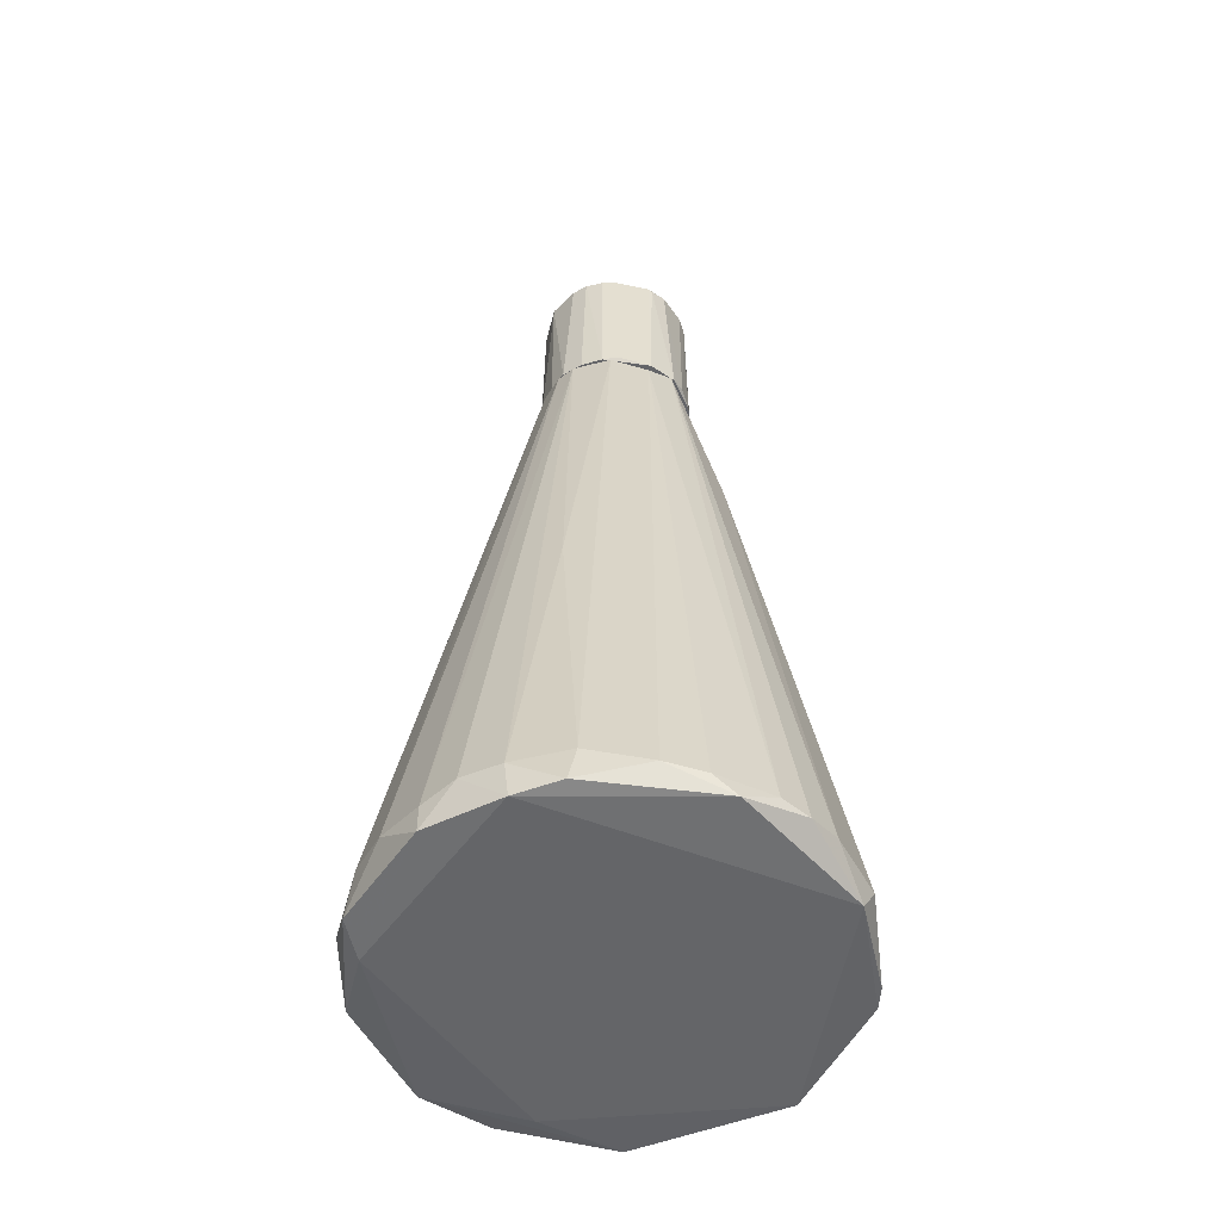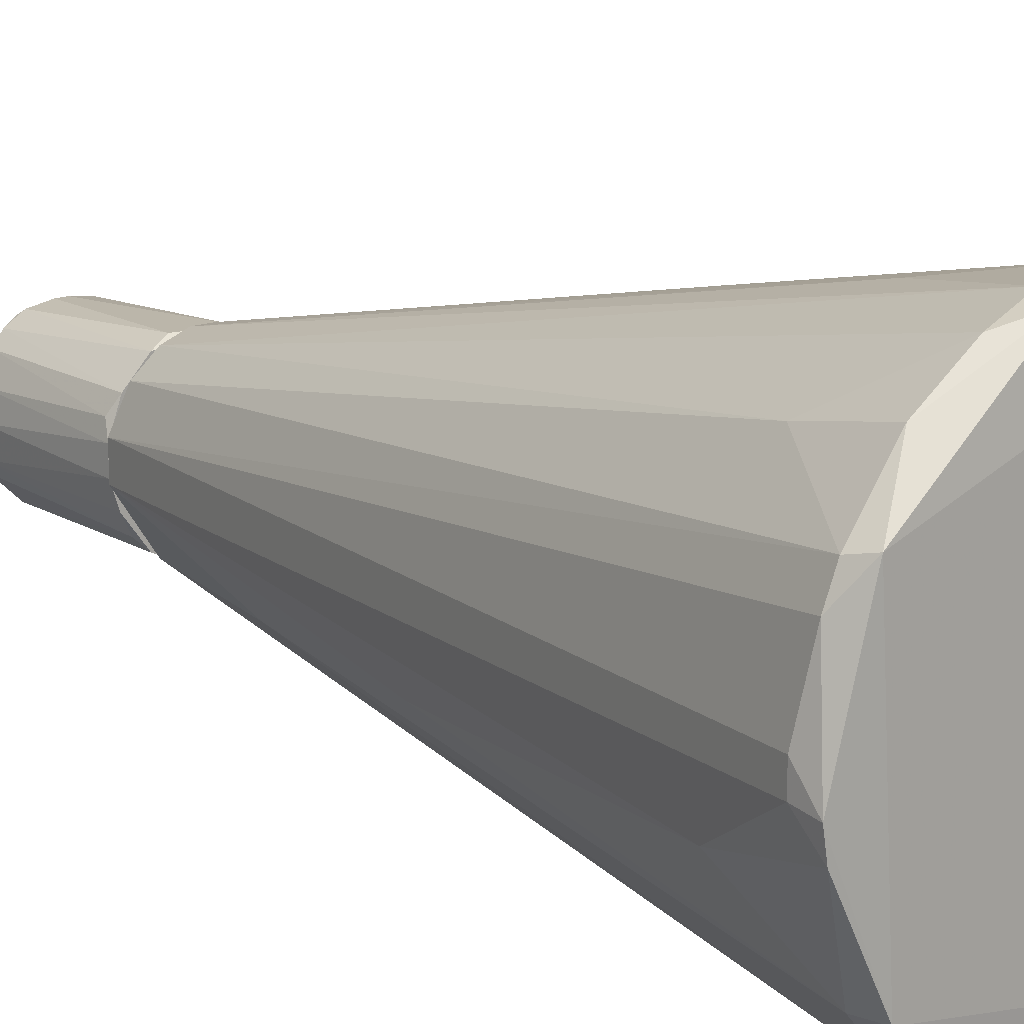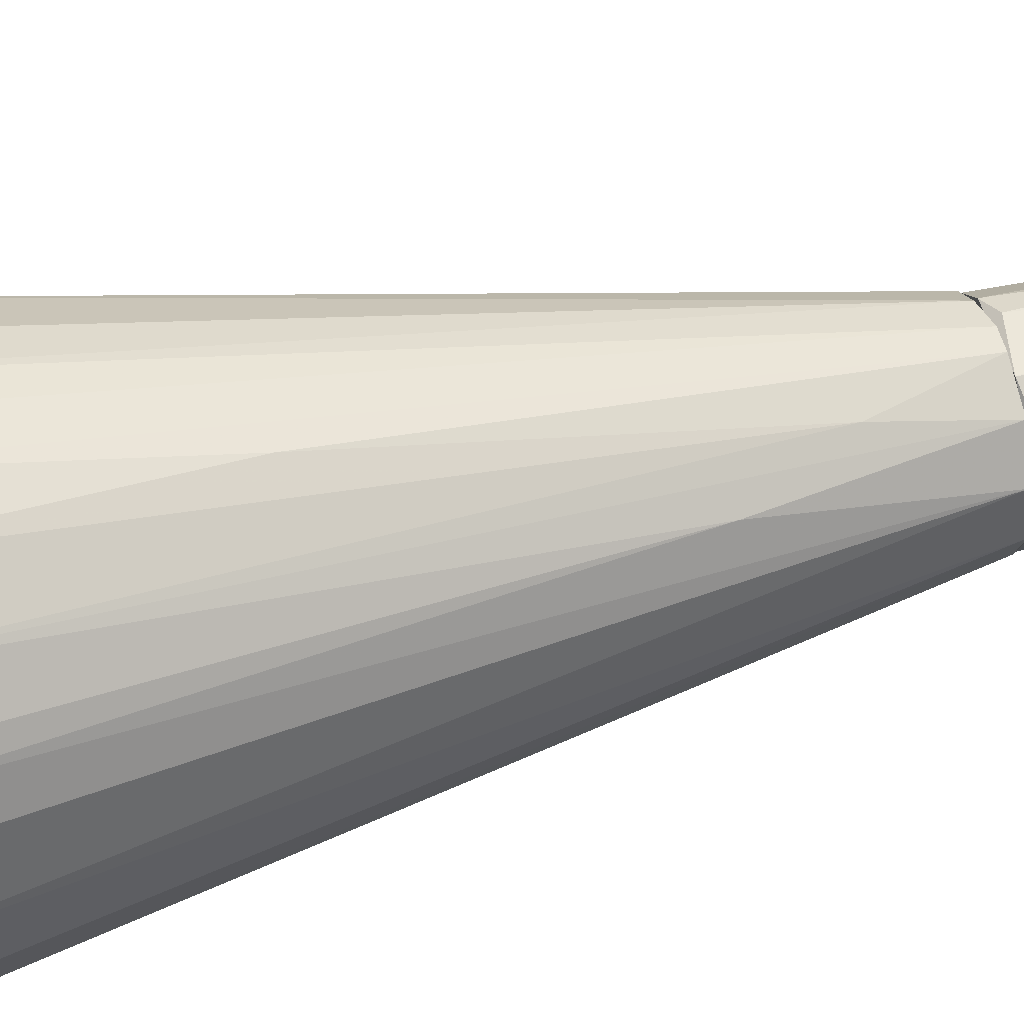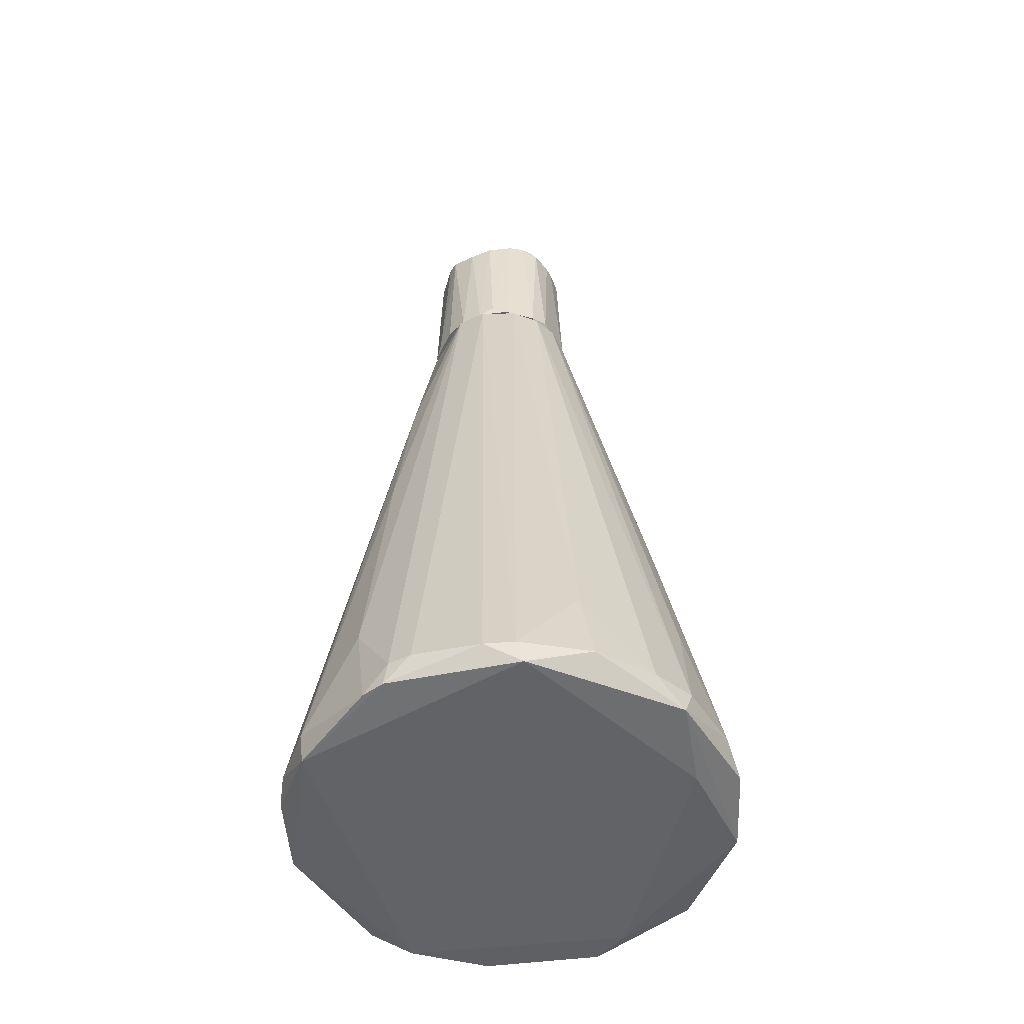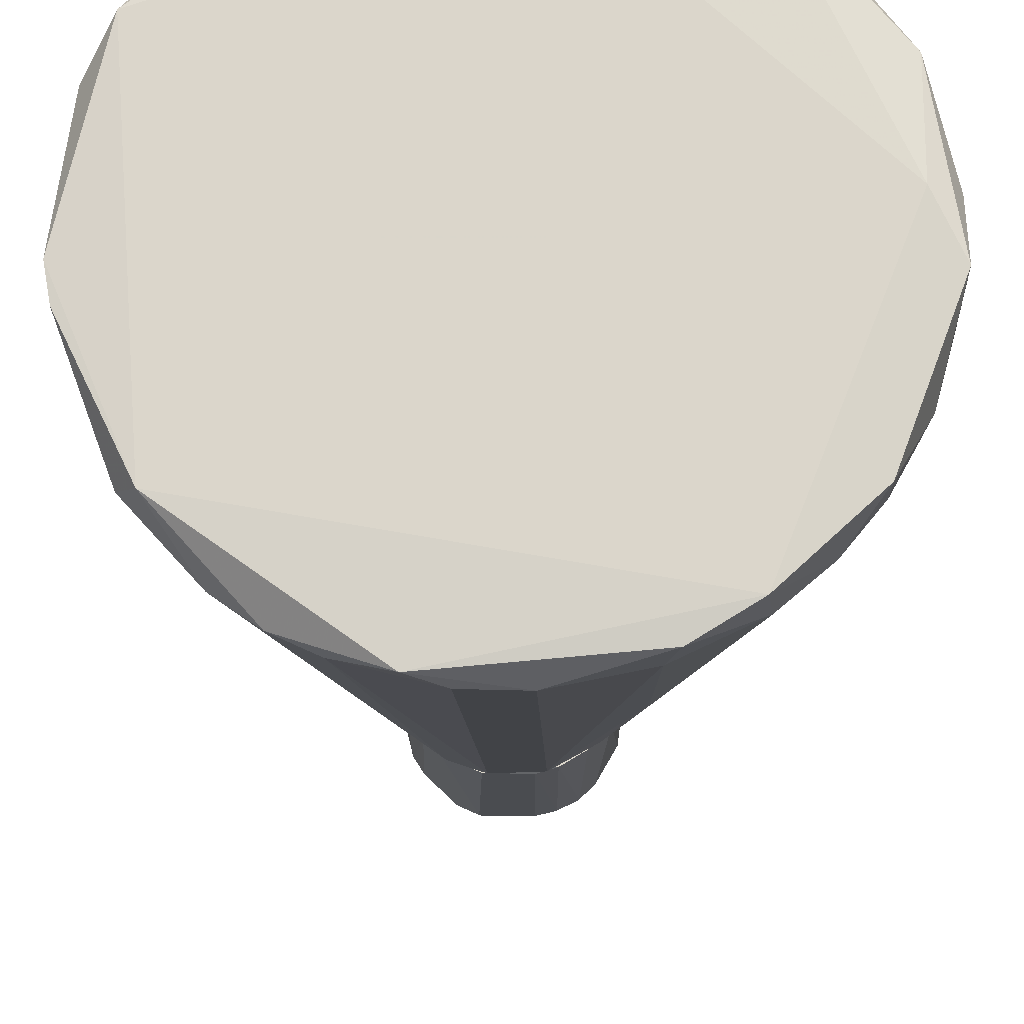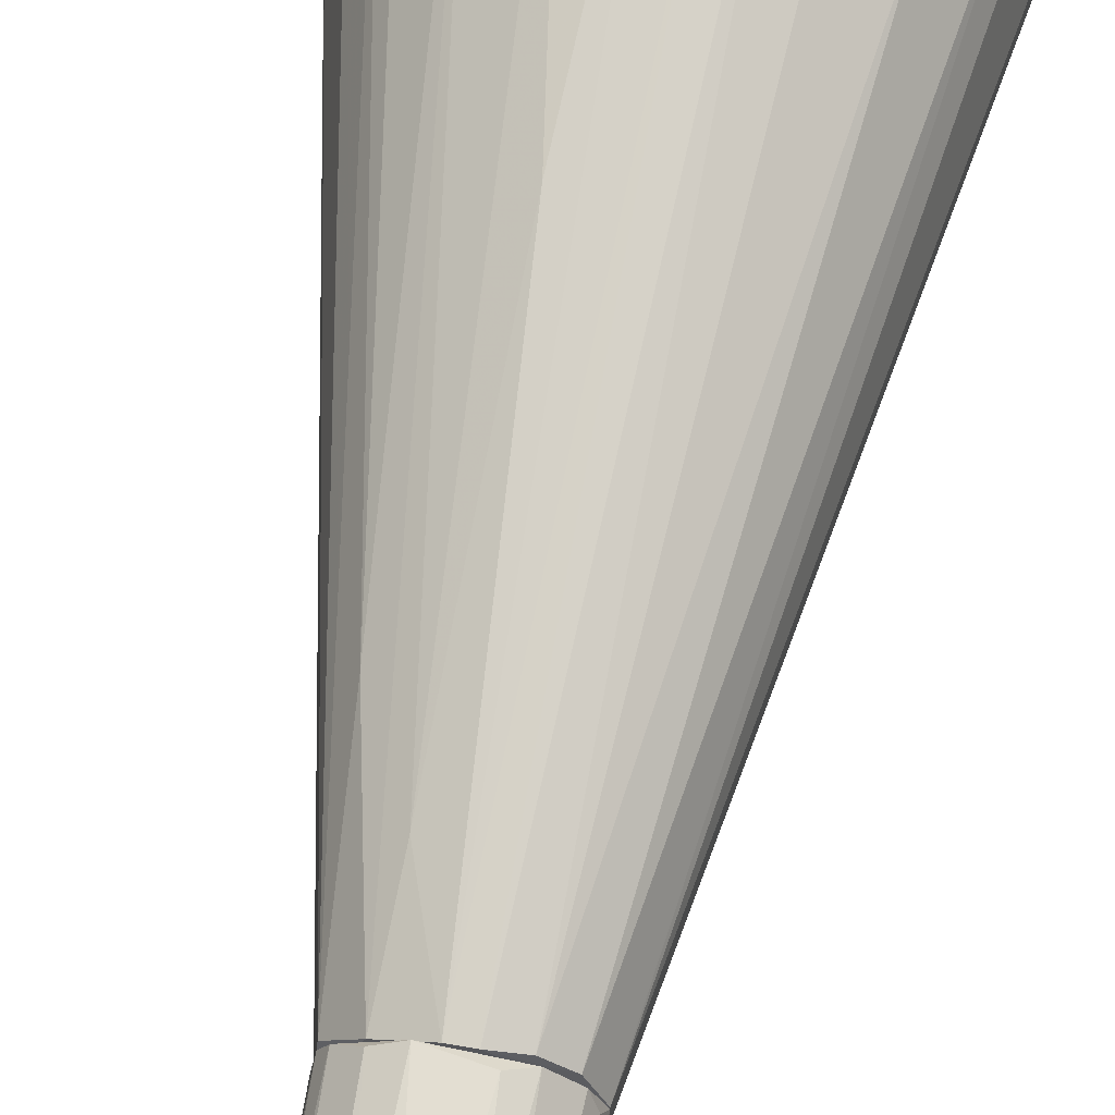
<metadata>
{"format":"obj","ext":"obj","renderer":"f3d","projection":"perspective","resolution":1024,"background":"white","views":[{"elev":-51.5,"azim":166.8,"up":"+Y"},{"elev":15.3,"azim":-41.1,"up":"+Z"},{"elev":55.1,"azim":75.4,"up":"+Z"},{"elev":-50.8,"azim":-61.9,"up":"+Y"},{"elev":-16.4,"azim":0.3,"up":"+Z"},{"elev":65.9,"azim":-170.0,"up":"+Z"}]}
</metadata>
<code>
o convex_0
v 0.3353 -0.8299 -0.2355
v -0.4092 -0.8816 -0.02905
v -0.4017 -0.8816 -0.07326
v -0.1511 0.5633 -0.05852
v 0.09944 -0.8668 0.3984
v -0.09216 -0.8816 -0.405
v 0.1437 0.5633 -0.0586
v 0.3722 -0.8742 0.1698
v -0.2765 -0.8446 0.3025
v 0.01093 0.5633 0.1183
v 0.04049 0.5558 -0.1765
v -0.2617 -0.8446 -0.3239
v 0.151 -0.8816 -0.3829
v 0.4091 -0.8815 -0.03649
v -0.1143 -0.8816 0.391
v -0.1216 0.5558 0.06659
v 0.1584 0.2093 0.1256
v -0.387 -0.852 0.1477
v -0.08479 0.5558 -0.1618
v 0.2395 -0.8373 0.332
v -0.3428 -0.852 -0.2355
v -0.09953 -0.8373 0.3984
v 0.1363 0.5558 0.02975
v 0.2248 -0.889 -0.3387
v 0.1068 0.5558 -0.1397
v 0.02575 -0.8446 -0.4125
v 0.4091 -0.8446 0.04448
v -0.07742 0.5558 0.1035
v 0.3795 -0.8226 -0.1544
v 0.2322 -0.8225 -0.3387
v -0.3502 -0.889 0.2067
v 0.04049 -0.889 0.3394
v 0.3353 -0.8078 0.2288
v -0.03321 0.5336 -0.1839
v -0.1511 0.5633 0.00035
v -0.3207 -0.889 -0.2428
v -0.4092 -0.8373 0.02238
v -0.1585 -0.8446 -0.3829
v -0.3649 -0.6824 -0.1176
v 0.03312 -0.83 0.4058
v -0.1806 0.2241 -0.147
v -0.1806 -0.8446 0.3689
v -0.3649 -0.852 0.1993
v 0.07733 0.3714 0.1404
v 0.4017 -0.8152 -0.07334
v 0.3722 -0.8152 0.1625
v 0.1363 -0.793 0.3763
v 0.1363 -0.8151 -0.3829
v 0.3722 -0.889 0.0372
v 0.2322 -0.8815 0.332
v -0.2691 -0.6898 0.273
v 0.1289 0.5558 -0.1101
v 0.2911 -0.8152 -0.287
v -0.04795 -0.852 -0.4125
v -0.02584 0.5633 0.1183
v 0.0847 0.5633 0.08878
v 0.1437 -0.2032 -0.2723
v -0.4092 -0.8373 -0.02168
v 0.06259 -0.2695 0.2878
v -0.03321 -0.6087 0.3615
v -0.2544 -0.1225 -0.1397
v -0.2101 -0.8519 -0.3608
v 0.3353 -0.8815 -0.2355
v 0.3132 -0.8373 0.2657
f 50 8 64
f 7 4 10
f 4 7 11
f 4 11 19
f 6 13 24
f 11 7 25
f 13 6 26
f 8 14 27
f 7 23 27
f 24 13 30
f 15 9 31
f 18 2 31
f 31 24 32
f 15 31 32
f 23 17 33
f 19 11 34
f 11 26 34
f 10 4 35
f 2 3 36
f 3 21 36
f 21 12 36
f 6 24 36
f 31 2 36
f 24 31 36
f 2 18 37
f 35 4 37
f 18 35 37
f 19 34 38
f 21 3 39
f 15 5 40
f 22 15 40
f 4 19 41
f 19 12 41
f 12 21 41
f 9 15 42
f 15 22 42
f 22 28 42
f 31 9 43
f 18 31 43
f 35 18 43
f 16 35 43
f 7 27 45
f 27 14 45
f 14 29 45
f 29 7 45
f 8 27 46
f 27 23 46
f 33 8 46
f 23 33 46
f 5 20 47
f 40 5 47
f 20 44 47
f 26 11 48
f 13 26 48
f 30 13 48
f 14 8 49
f 32 24 49
f 32 49 50
f 5 15 50
f 20 5 50
f 15 32 50
f 49 8 50
f 28 16 51
f 9 42 51
f 42 28 51
f 43 9 51
f 16 43 51
f 1 25 52
f 25 7 52
f 29 1 52
f 7 29 52
f 25 1 53
f 24 30 53
f 30 25 53
f 26 6 54
f 34 26 54
f 6 38 54
f 38 34 54
f 16 28 55
f 28 22 55
f 10 35 55
f 35 16 55
f 7 10 56
f 20 17 56
f 23 7 56
f 17 23 56
f 10 44 56
f 44 20 56
f 11 25 57
f 25 30 57
f 48 11 57
f 30 48 57
f 3 2 58
f 2 37 58
f 37 4 58
f 39 3 58
f 4 39 58
f 10 40 59
f 44 10 59
f 40 47 59
f 47 44 59
f 40 10 60
f 22 40 60
f 55 22 60
f 10 55 60
f 21 39 61
f 39 4 61
f 4 41 61
f 41 21 61
f 12 19 62
f 6 36 62
f 36 12 62
f 38 6 62
f 19 38 62
f 1 29 63
f 29 14 63
f 14 49 63
f 49 24 63
f 53 1 63
f 24 53 63
f 17 20 64
f 8 33 64
f 33 17 64
f 20 50 64
o convex_1
v 0.1437 0.5707 -0.02916
v -0.1512 0.5633 -0.0512
v -0.1512 0.5633 -0.007043
v -0.07742 0.8877 -0.09547
v 0.0036 0.8655 0.1036
v 0.08468 0.8655 -0.1471
v -0.04056 0.5633 -0.1766
v 0.04046 0.5633 0.1109
v 0.129 0.8729 0.01508
v -0.1143 0.8655 0.05194
v -0.1216 0.8729 -0.1102
v -0.08481 0.5633 0.09619
v 0.09207 0.5633 -0.1471
v -0.04056 0.8655 -0.1692
v 0.1363 0.8655 -0.07335
v 0.1216 0.5633 0.05194
v 0.07735 0.8729 0.08144
v -0.09217 0.5633 -0.1544
v -0.1438 0.8508 -0.03645
v 0.02574 0.5707 -0.1766
v -0.07003 0.8729 0.08881
v 0.06996 0.8877 -0.1176
v 0.1216 0.5633 -0.1176
v 0.01099 0.8877 0.02245
v -0.04795 0.5781 0.1109
v -0.129 0.5633 0.05194
v 0.02574 0.8655 -0.1692
v -0.1364 0.5633 -0.09547
v -0.1216 0.8803 -0.007043
v -0.07742 0.8655 -0.1544
v -0.1364 0.8582 0.007704
v -0.1364 0.8655 -0.08807
v 0.08468 0.5707 0.08881
v 0.1363 0.8655 0.00033
v 0.05521 0.5633 -0.1692
v 0.1363 0.5633 0.02245
v 0.04785 0.8729 0.09619
v -0.06267 0.8655 0.09619
v -0.04056 0.8803 -0.1544
v 0.1068 0.8655 -0.125
v 0.1363 0.5633 -0.08072
v 0.1142 0.8655 0.04457
v -0.05531 0.8877 0.02245
v -0.1143 0.5707 -0.1323
v 0.1142 0.8803 0.00033
v 0.02574 0.8803 0.08881
v -0.1438 0.5781 0.02245
v -0.09217 0.8729 0.07407
v 0.129 0.8655 0.02245
v 0.05521 0.8655 -0.1618
v -0.04795 0.8582 -0.1692
v 0.04785 0.8803 -0.1544
v 0.1068 0.8803 -0.1028
v -0.01842 0.8655 0.1036
f 110 85 118
f 67 66 71
f 67 71 72
f 67 72 76
f 72 71 77
f 72 77 80
f 71 66 82
f 66 67 83
f 71 78 84
f 80 77 87
f 86 68 88
f 72 69 89
f 76 72 89
f 67 76 90
f 84 78 91
f 82 66 92
f 68 75 93
f 83 67 95
f 74 93 95
f 95 93 96
f 66 83 96
f 92 66 96
f 93 75 96
f 83 95 96
f 72 80 97
f 80 81 97
f 79 73 98
f 65 79 98
f 70 77 99
f 77 71 99
f 71 84 99
f 80 87 100
f 65 98 100
f 69 72 101
f 72 97 101
f 97 81 101
f 76 89 102
f 75 68 103
f 68 86 103
f 91 78 103
f 94 75 103
f 78 94 103
f 77 70 104
f 87 77 104
f 79 87 104
f 79 65 105
f 87 79 105
f 65 100 105
f 100 87 105
f 73 81 106
f 81 80 106
f 88 68 107
f 68 93 107
f 82 92 108
f 75 94 108
f 94 82 108
f 92 96 108
f 96 75 108
f 81 73 109
f 86 88 109
f 109 88 110
f 69 101 110
f 101 81 110
f 88 107 110
f 107 85 110
f 81 109 110
f 67 90 111
f 90 74 111
f 95 67 111
f 74 95 111
f 74 90 112
f 90 76 112
f 93 74 112
f 76 102 112
f 102 85 112
f 107 93 112
f 85 107 112
f 98 73 113
f 80 100 113
f 100 98 113
f 73 106 113
f 106 80 113
f 84 91 114
f 70 99 114
f 99 84 114
f 78 71 115
f 71 82 115
f 94 78 115
f 82 94 115
f 103 86 116
f 91 103 116
f 70 114 116
f 114 91 116
f 73 79 117
f 104 70 117
f 79 104 117
f 109 73 117
f 86 109 117
f 70 116 117
f 116 86 117
f 89 69 118
f 85 102 118
f 102 89 118
f 69 110 118

</code>
